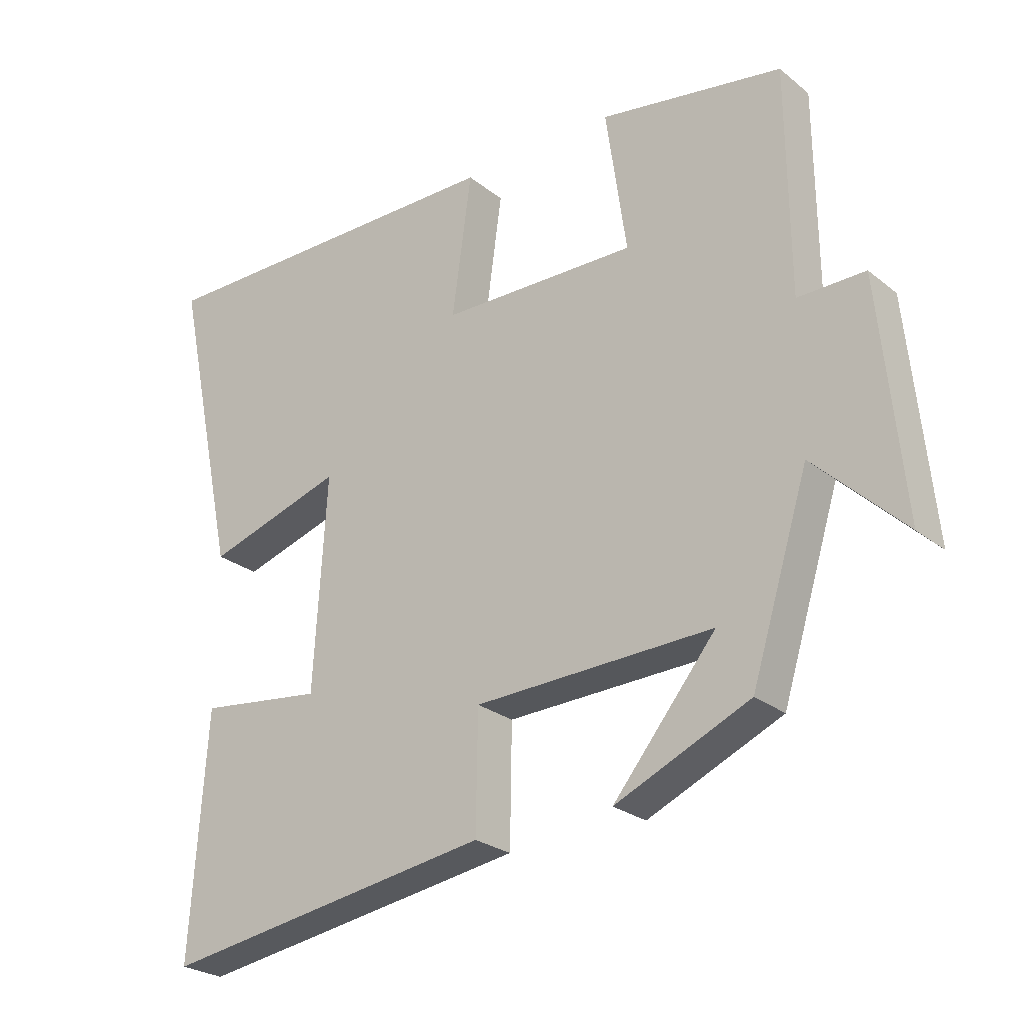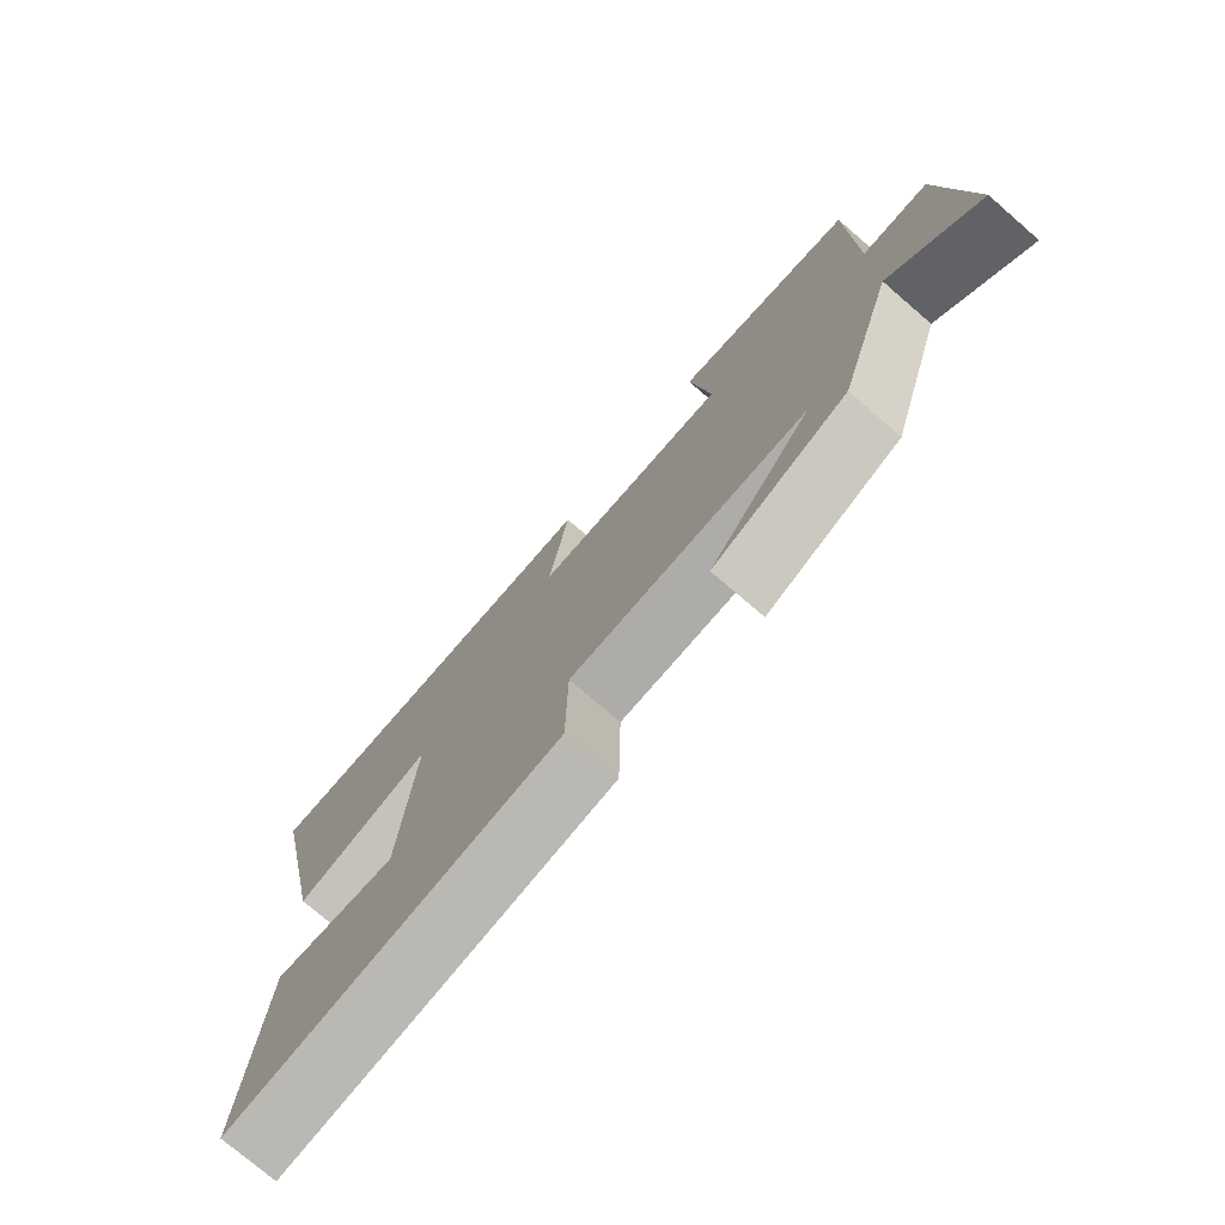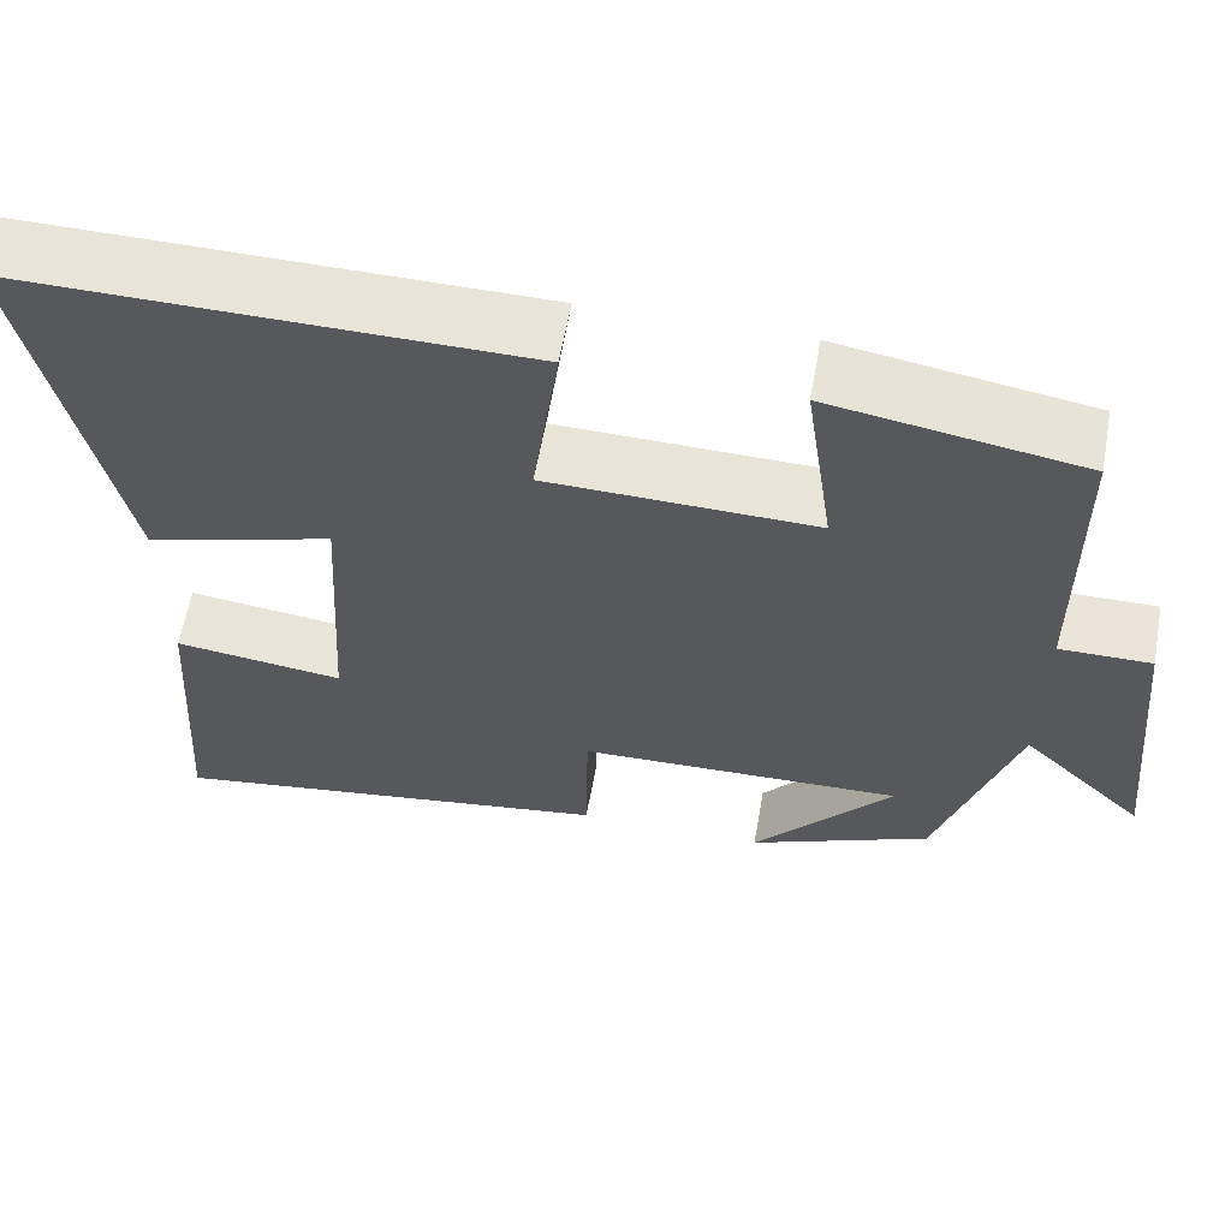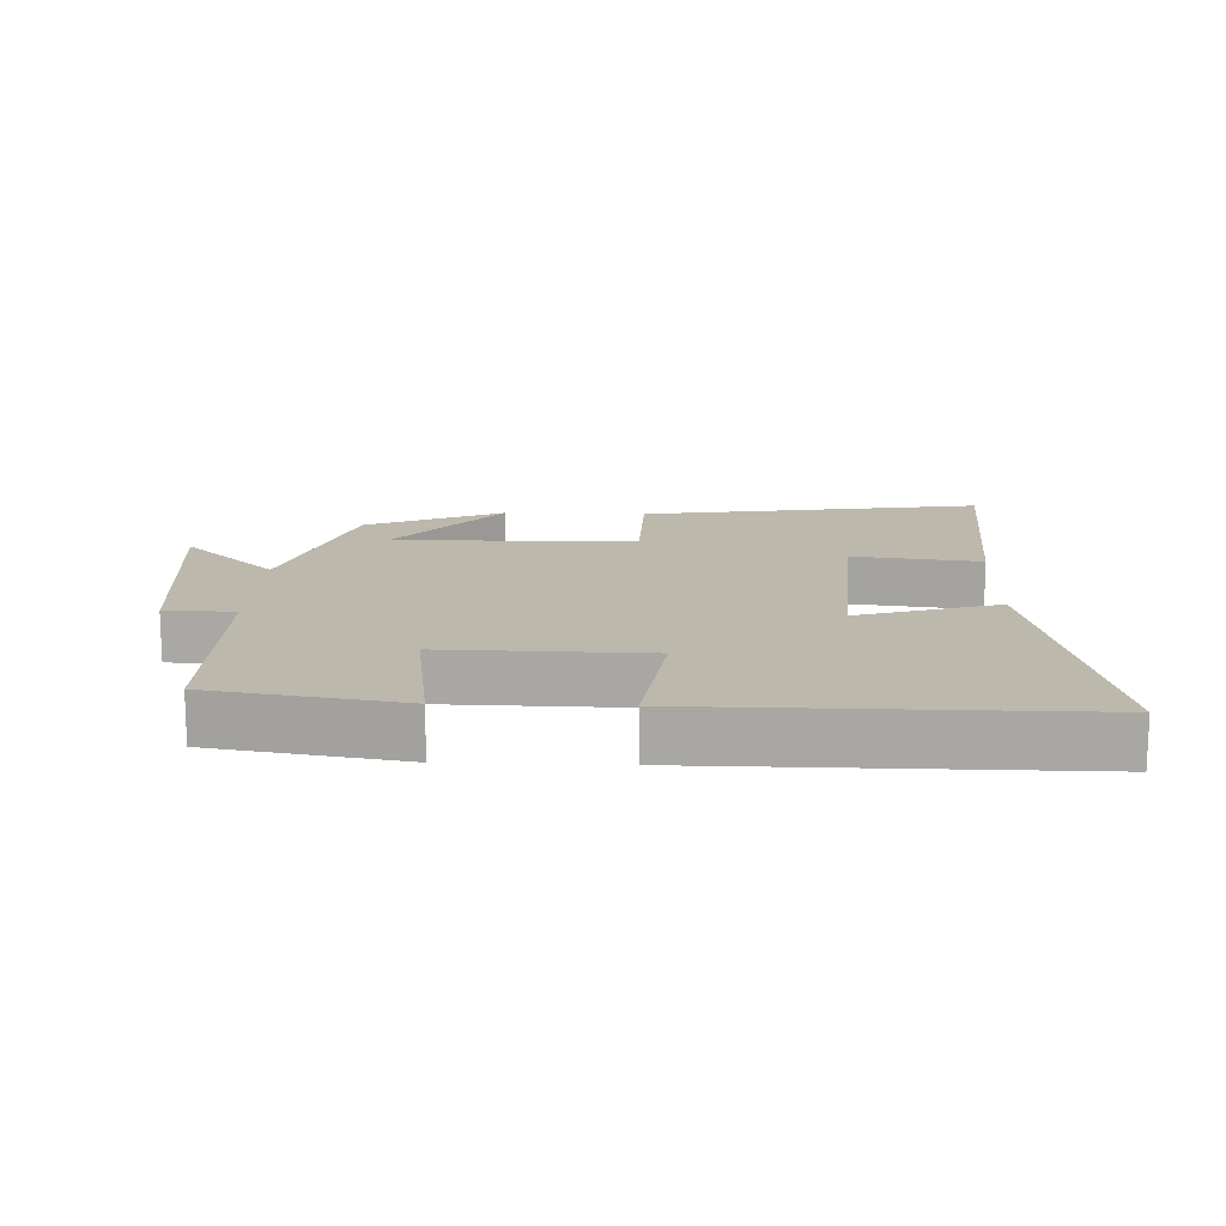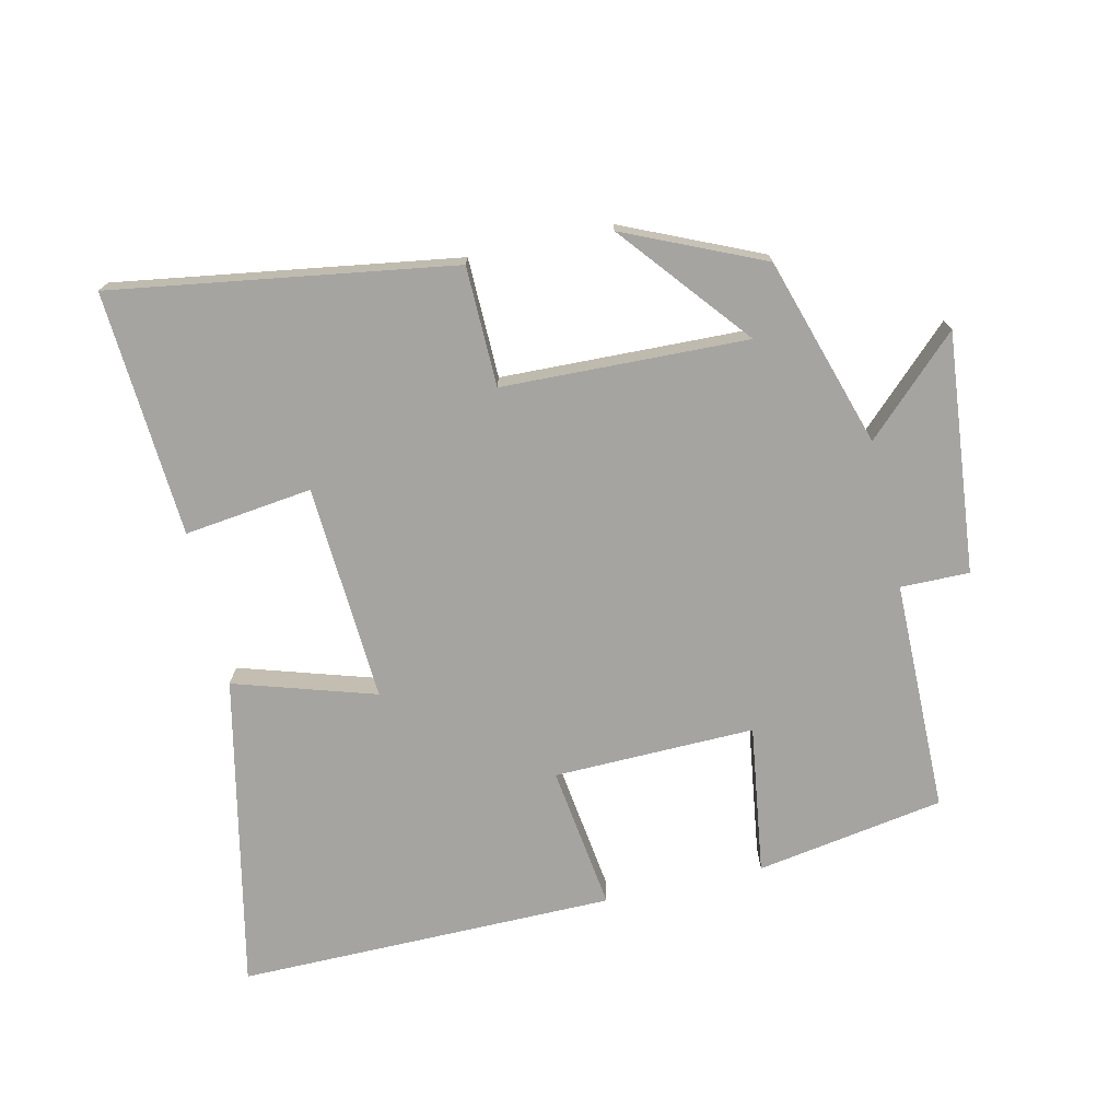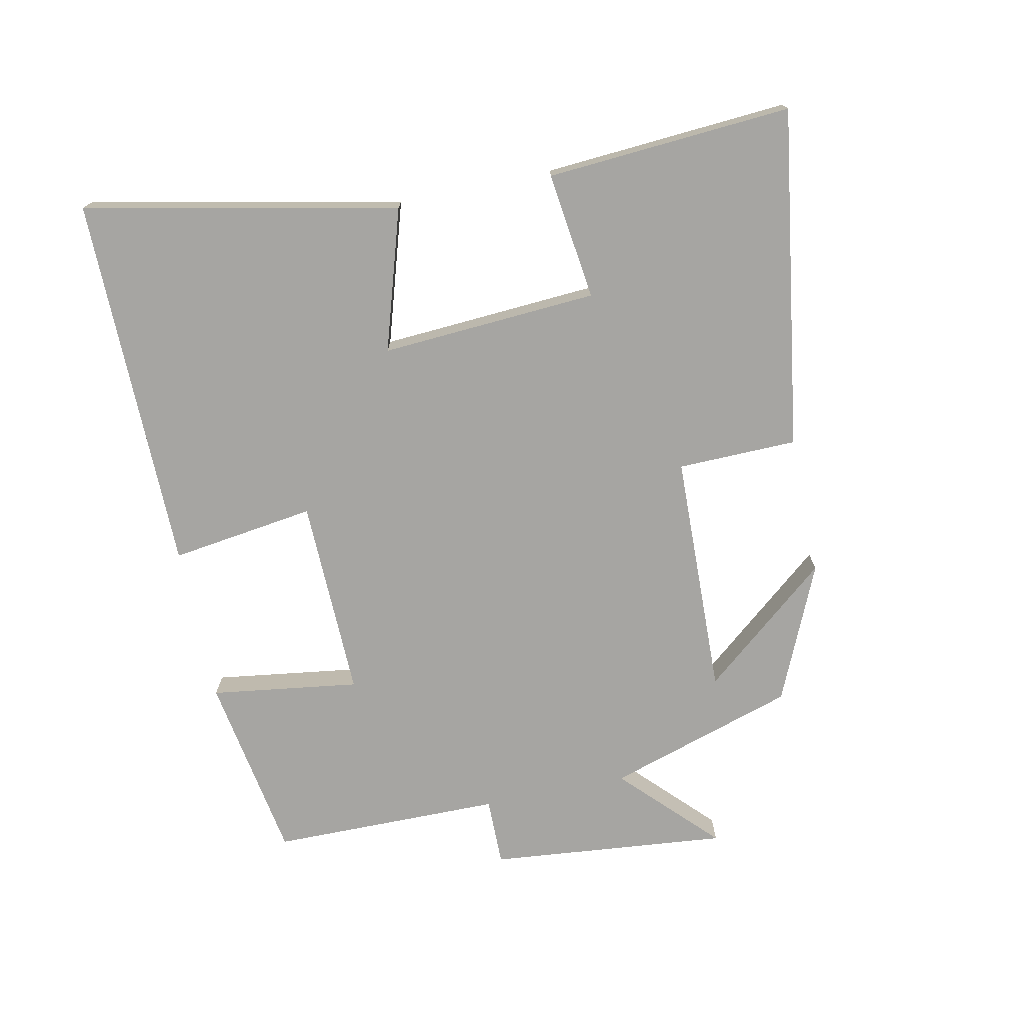
<metadata>
{"format":"obj","ext":"obj","renderer":"f3d","projection":"perspective","resolution":1024,"background":"white","views":[{"elev":-25.5,"azim":-141.6,"up":"+Z"},{"elev":-75.4,"azim":-130.8,"up":"+Z"},{"elev":60.7,"azim":-169.8,"up":"+Z"},{"elev":14.9,"azim":2.1,"up":"+Y"},{"elev":-73.3,"azim":-167.2,"up":"+Y"},{"elev":-73.7,"azim":101.9,"up":"+Y"}]}
</metadata>
<code>
v 0.525 0.07 -0.579
v 0.011 0.07 -0.5
v 0.008 0.07 -0.319
v -0.362 0.07 -0.307
v -0.203 0.07 -0.5
v -0.411 0.07 -0.408
v -0.5 0.07 -0.123
v -0.64 0.07 -0.258
v -0.604 0.07 0.104
v -0.5 0.07 0.103
v -0.497 0.07 0.453
v -0.213 0.07 0.5
v -0.245 0.07 0.275
v 0.059 0.07 0.281
v 0.029 0.07 0.5
v 0.6 0.07 0.503
v 0.5 0.07 0.03
v 0.287 0.07 0.096
v 0.307 0.07 -0.232
v 0.5 0.07 -0.208
v 0.525 0 -0.579
v 0.011 0 -0.5
v 0.008 0 -0.319
v -0.362 0 -0.307
v -0.203 0 -0.5
v -0.411 0 -0.408
v -0.5 0 -0.123
v -0.64 0 -0.258
v -0.604 0 0.104
v -0.5 0 0.103
v -0.497 0 0.453
v -0.213 0 0.5
v -0.245 0 0.275
v 0.059 0 0.281
v 0.029 0 0.5
v 0.6 0 0.503
v 0.5 0 0.03
v 0.287 0 0.096
v 0.307 0 -0.232
v 0.5 0 -0.208
f 1 2 3
f 20 1 3
f 19 20 3
f 18 19 3 4
f 16 17 18
f 15 16 18
f 14 15 18
f 13 14 18 4
f 12 13 4
f 11 12 4
f 10 11 4
f 7 8 9 10
f 7 10 4
f 6 7 4
f 4 5 6
f 23 22 21
f 23 21 40
f 23 40 39
f 24 23 39 38
f 38 37 36
f 38 36 35
f 38 35 34
f 24 38 34 33
f 24 33 32
f 24 32 31
f 24 31 30
f 30 29 28 27
f 24 30 27
f 24 27 26
f 26 25 24
f 1 21 22 2
f 2 22 23 3
f 3 23 24 4
f 4 24 25 5
f 5 25 26 6
f 6 26 27 7
f 7 27 28 8
f 8 28 29 9
f 9 29 30 10
f 10 30 31 11
f 11 31 32 12
f 12 32 33 13
f 13 33 34 14
f 14 34 35 15
f 15 35 36 16
f 16 36 37 17
f 17 37 38 18
f 18 38 39 19
f 19 39 40 20
f 20 40 21 1

</code>
